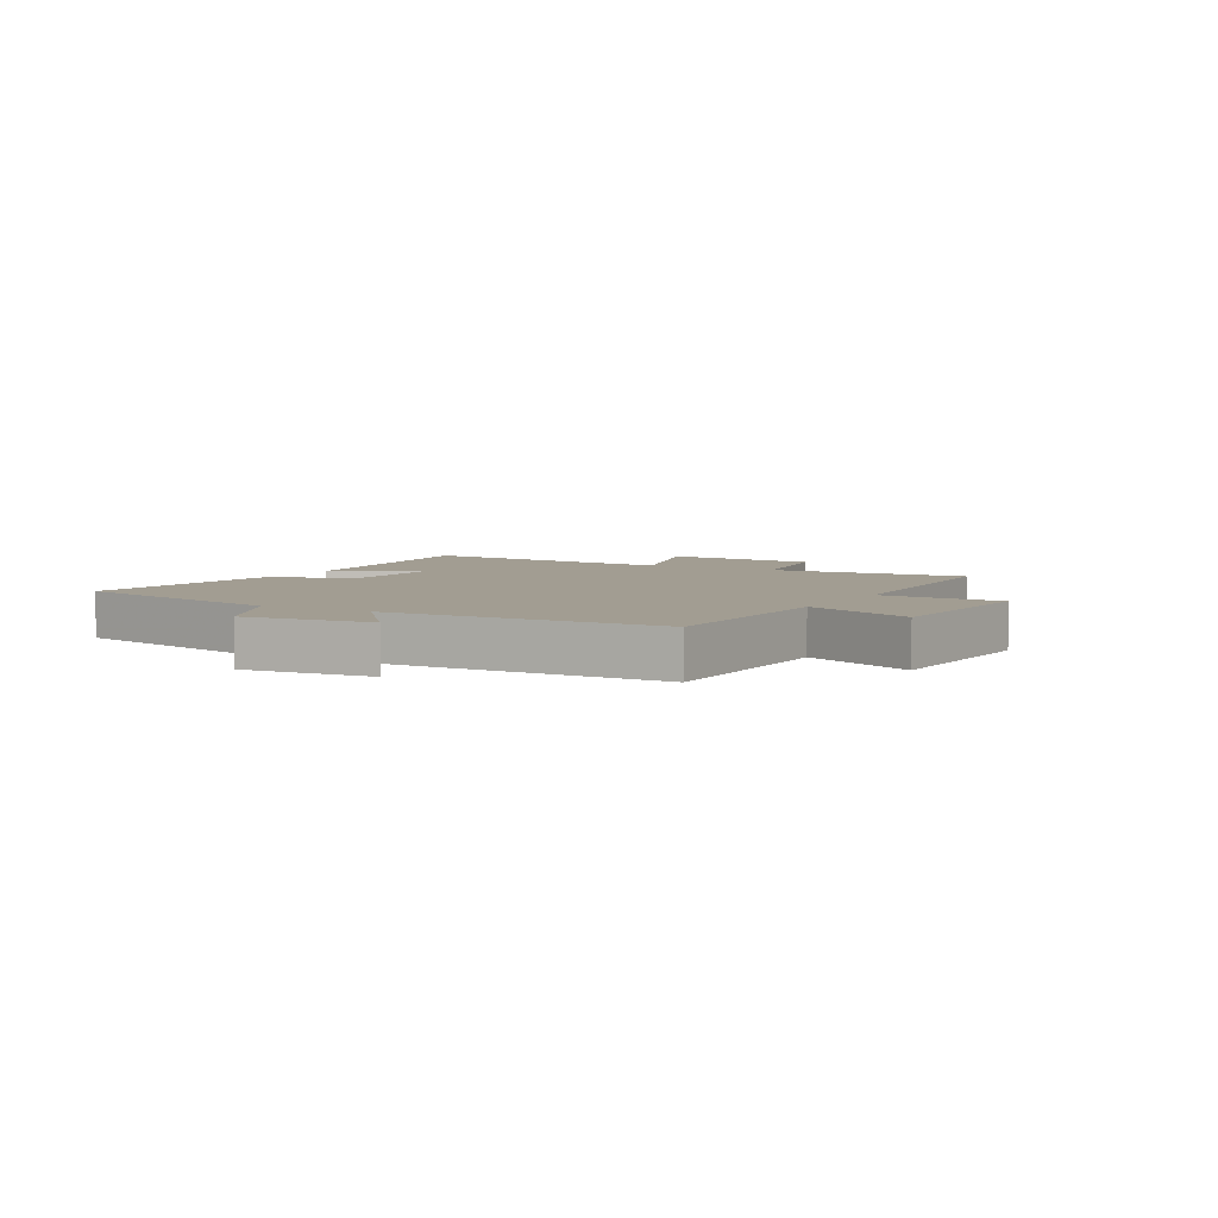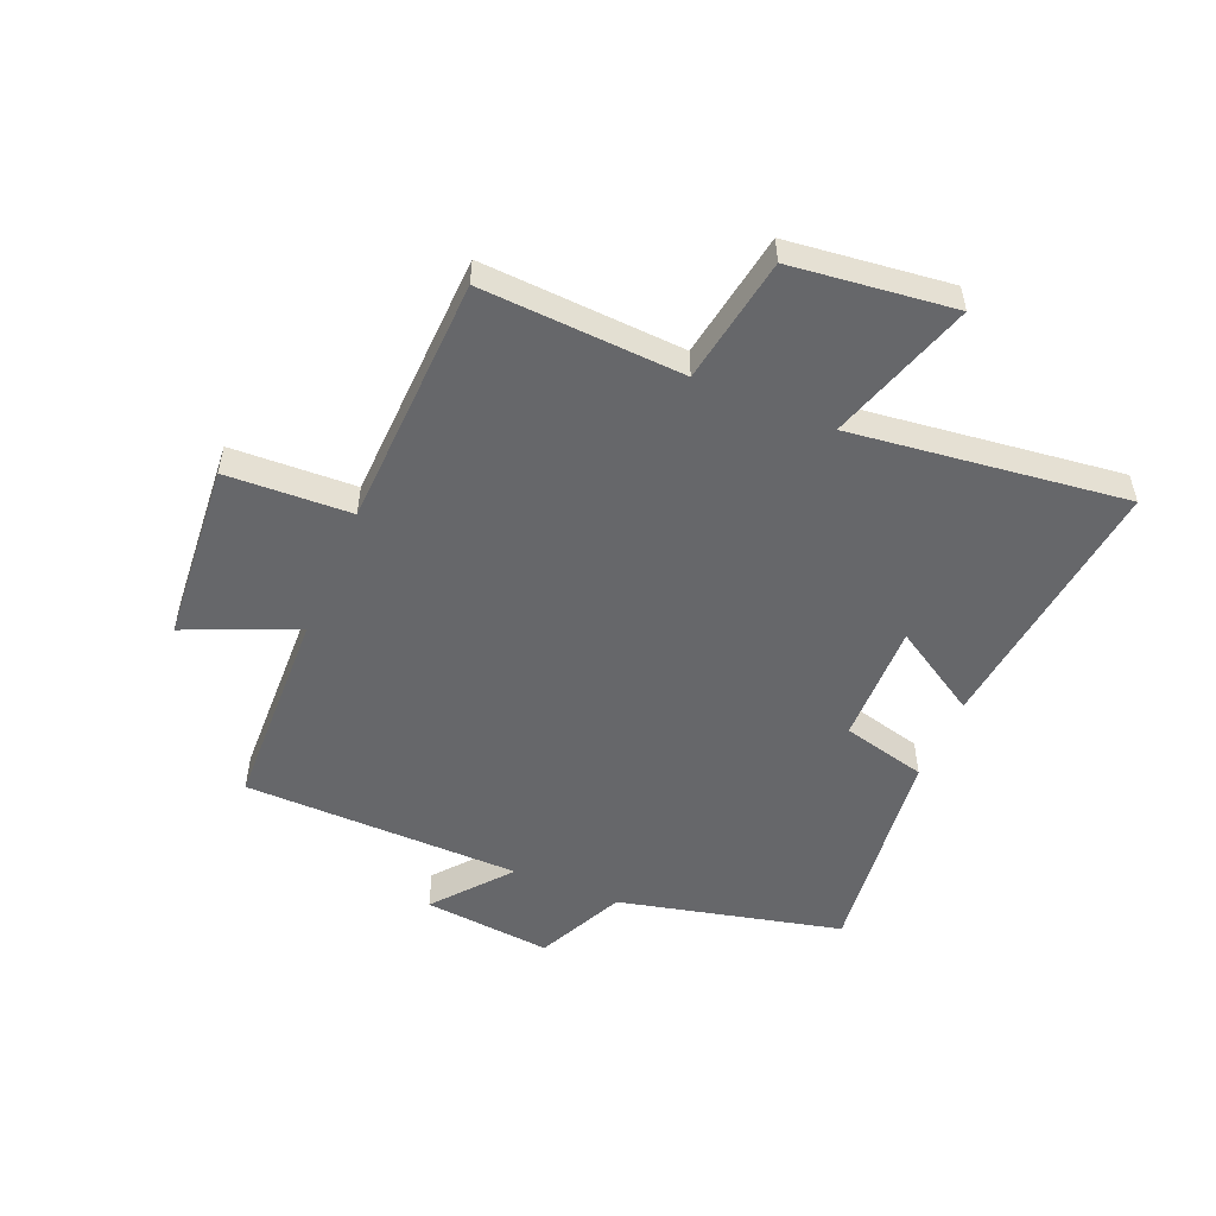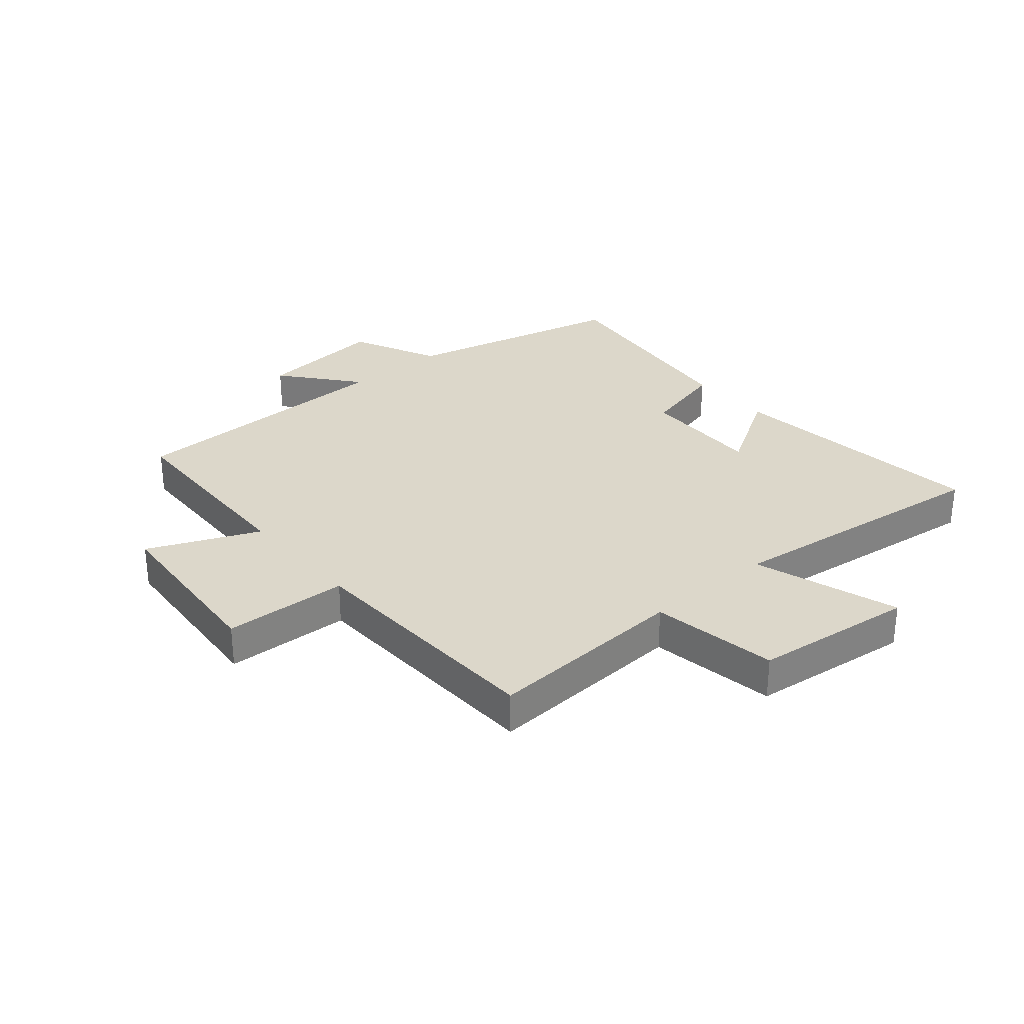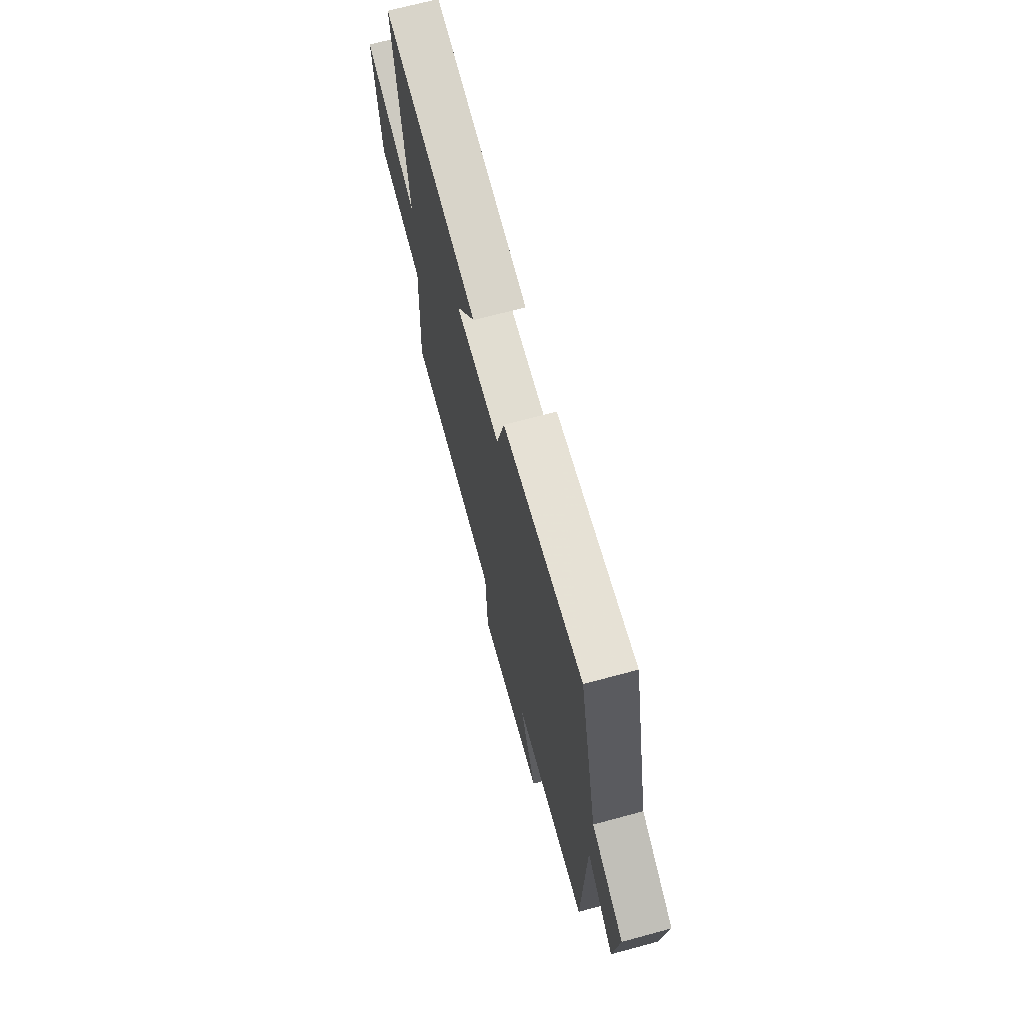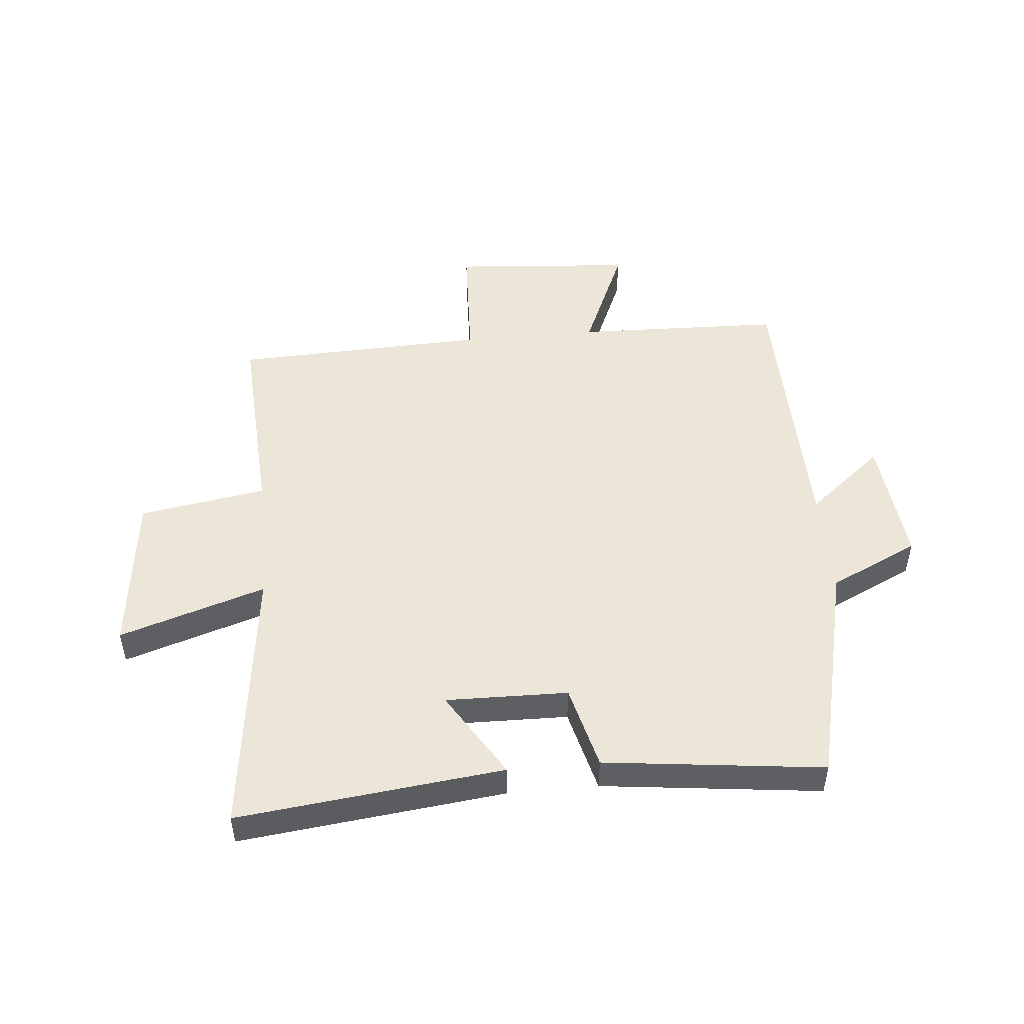
<metadata>
{"format":"obj","ext":"obj","renderer":"f3d","projection":"perspective","resolution":1024,"background":"white","views":[{"elev":4.9,"azim":119.2,"up":"+Y"},{"elev":-52.1,"azim":-112.8,"up":"+Y"},{"elev":30.5,"azim":-130.4,"up":"+Y"},{"elev":69.7,"azim":74.9,"up":"+Z"},{"elev":49.2,"azim":-5.3,"up":"+Y"}]}
</metadata>
<code>
v -0.519 0.07 -0.484
v -0.5 0.07 -0.143
v -0.714 0.07 -0.108
v -0.746 0.07 0.166
v -0.5 0.07 0.087
v -0.557 0.07 0.551
v -0.11 0.07 0.5
v -0.2 0.07 0.353
v 0.006 0.07 0.357
v 0.042 0.07 0.5
v 0.411 0.07 0.544
v 0.5 0.07 0.166
v 0.65 0.07 0.095
v 0.628 0.07 -0.123
v 0.5 0.07 -0.018
v 0.492 0.07 -0.489
v 0.143 0.07 -0.5
v 0.224 0.07 -0.687
v -0.082 0.07 -0.711
v -0.091 0.07 -0.5
v -0.519 0 -0.484
v -0.5 0 -0.143
v -0.714 0 -0.108
v -0.746 0 0.166
v -0.5 0 0.087
v -0.557 0 0.551
v -0.11 0 0.5
v -0.2 0 0.353
v 0.006 0 0.357
v 0.042 0 0.5
v 0.411 0 0.544
v 0.5 0 0.166
v 0.65 0 0.095
v 0.628 0 -0.123
v 0.5 0 -0.018
v 0.492 0 -0.489
v 0.143 0 -0.5
v 0.224 0 -0.687
v -0.082 0 -0.711
v -0.091 0 -0.5
f 17 18 19 20
f 20 1 2
f 17 20 2
f 16 17 2
f 15 16 2
f 12 13 14 15
f 11 12 15
f 10 11 15
f 9 10 15
f 15 2 3
f 9 15 3
f 8 9 3
f 5 6 7 8
f 5 8 3
f 3 4 5
f 40 39 38 37
f 22 21 40
f 22 40 37
f 22 37 36
f 22 36 35
f 35 34 33 32
f 35 32 31
f 35 31 30
f 35 30 29
f 23 22 35
f 23 35 29
f 23 29 28
f 28 27 26 25
f 23 28 25
f 25 24 23
f 1 21 22 2
f 2 22 23 3
f 3 23 24 4
f 4 24 25 5
f 5 25 26 6
f 6 26 27 7
f 7 27 28 8
f 8 28 29 9
f 9 29 30 10
f 10 30 31 11
f 11 31 32 12
f 12 32 33 13
f 13 33 34 14
f 14 34 35 15
f 15 35 36 16
f 16 36 37 17
f 17 37 38 18
f 18 38 39 19
f 19 39 40 20
f 20 40 21 1

</code>
